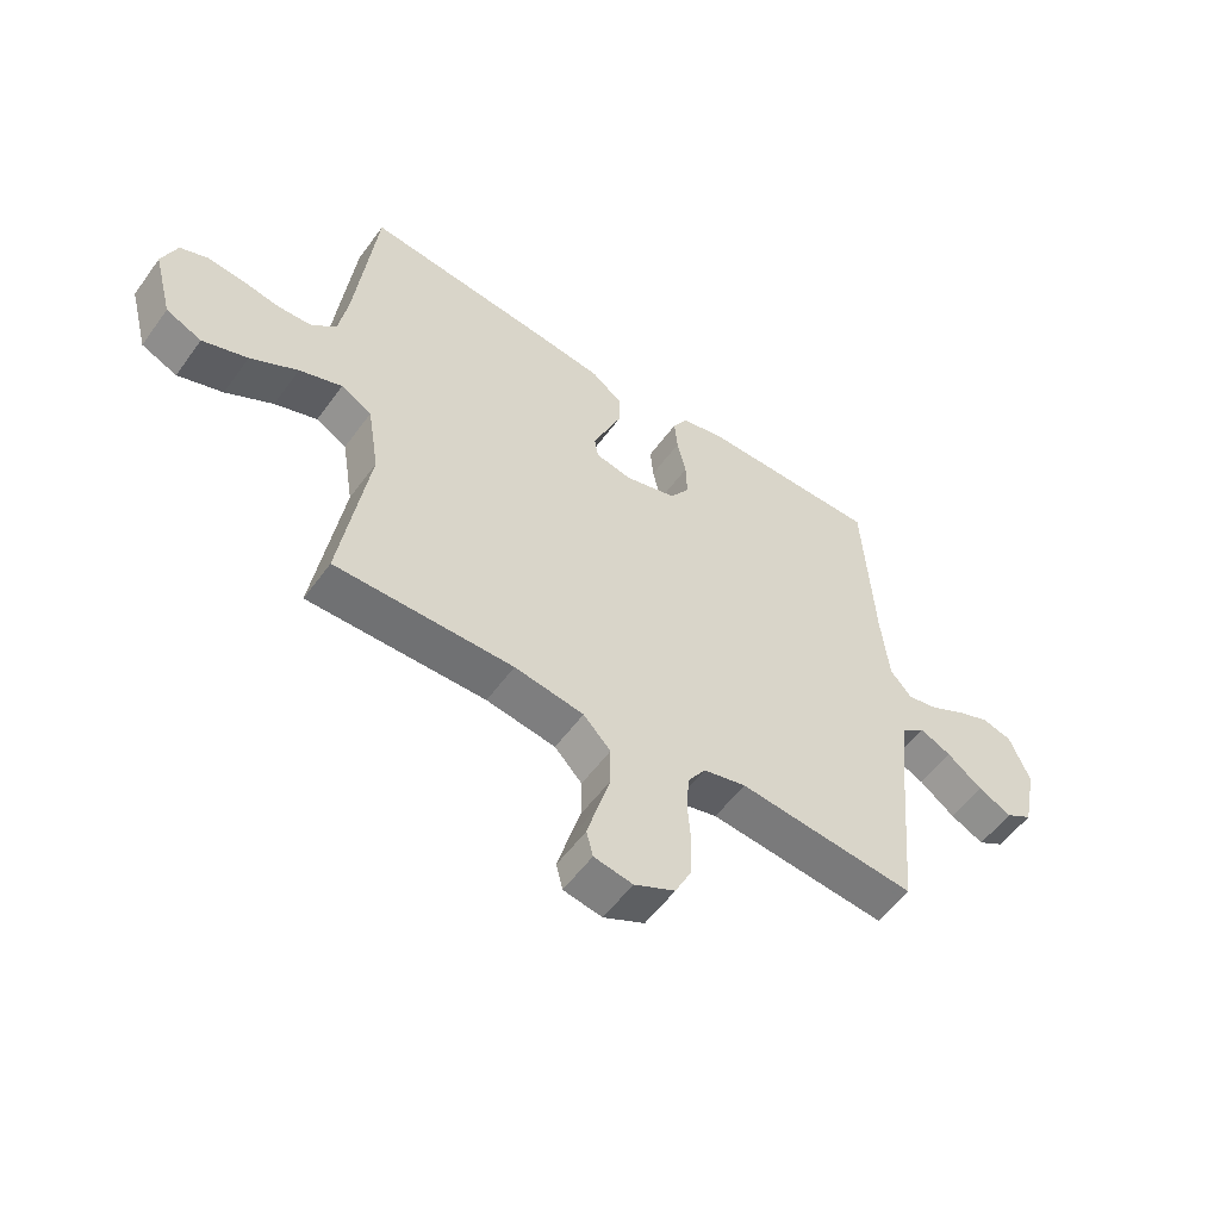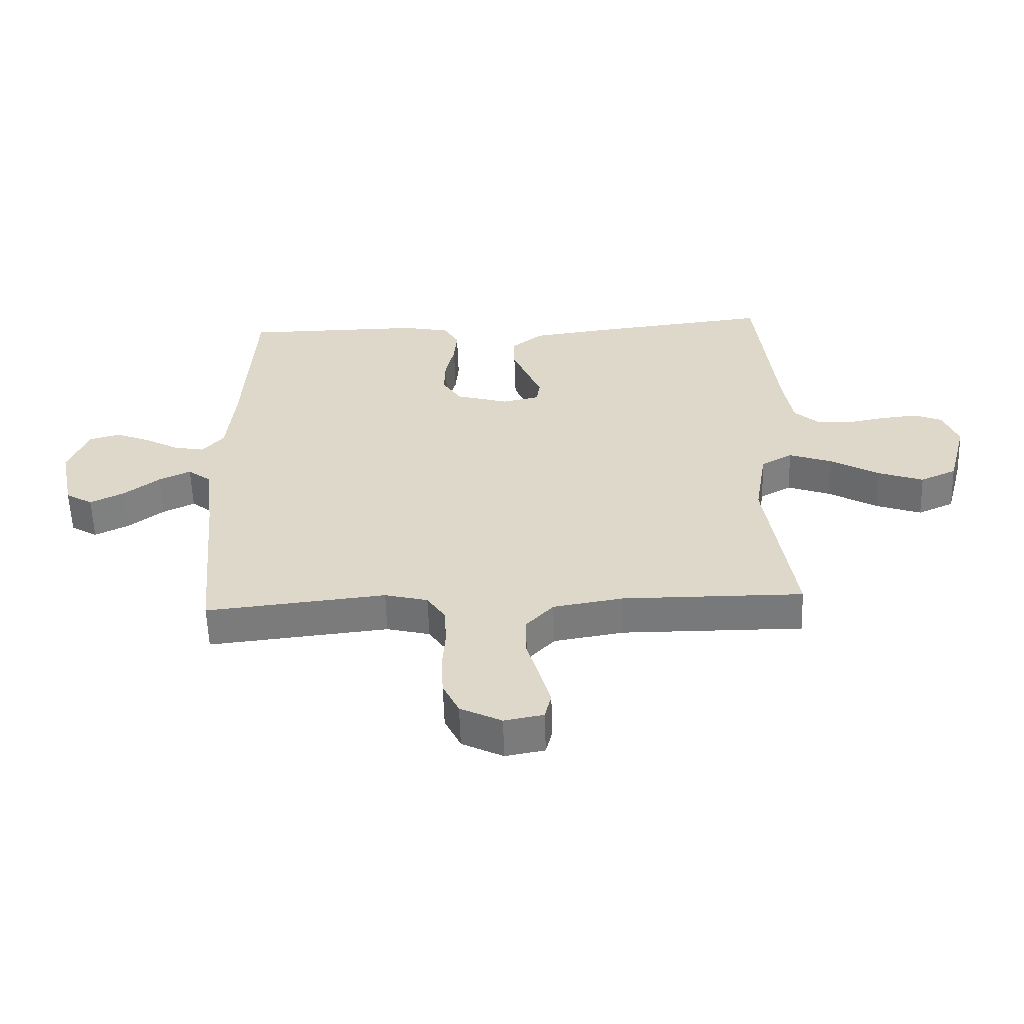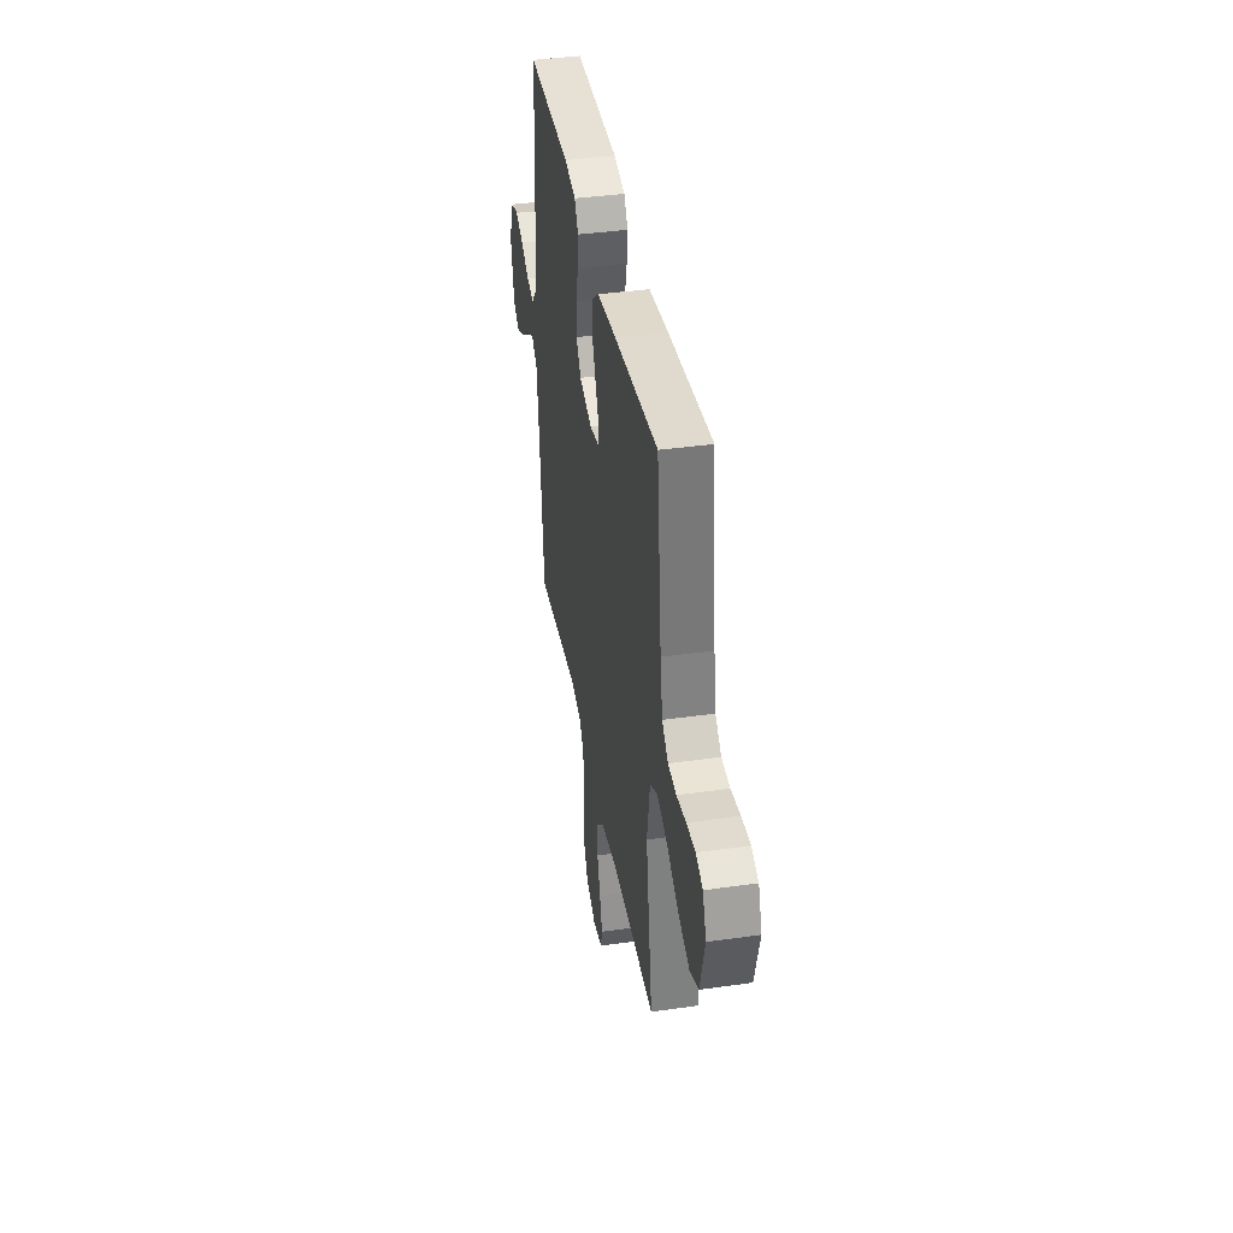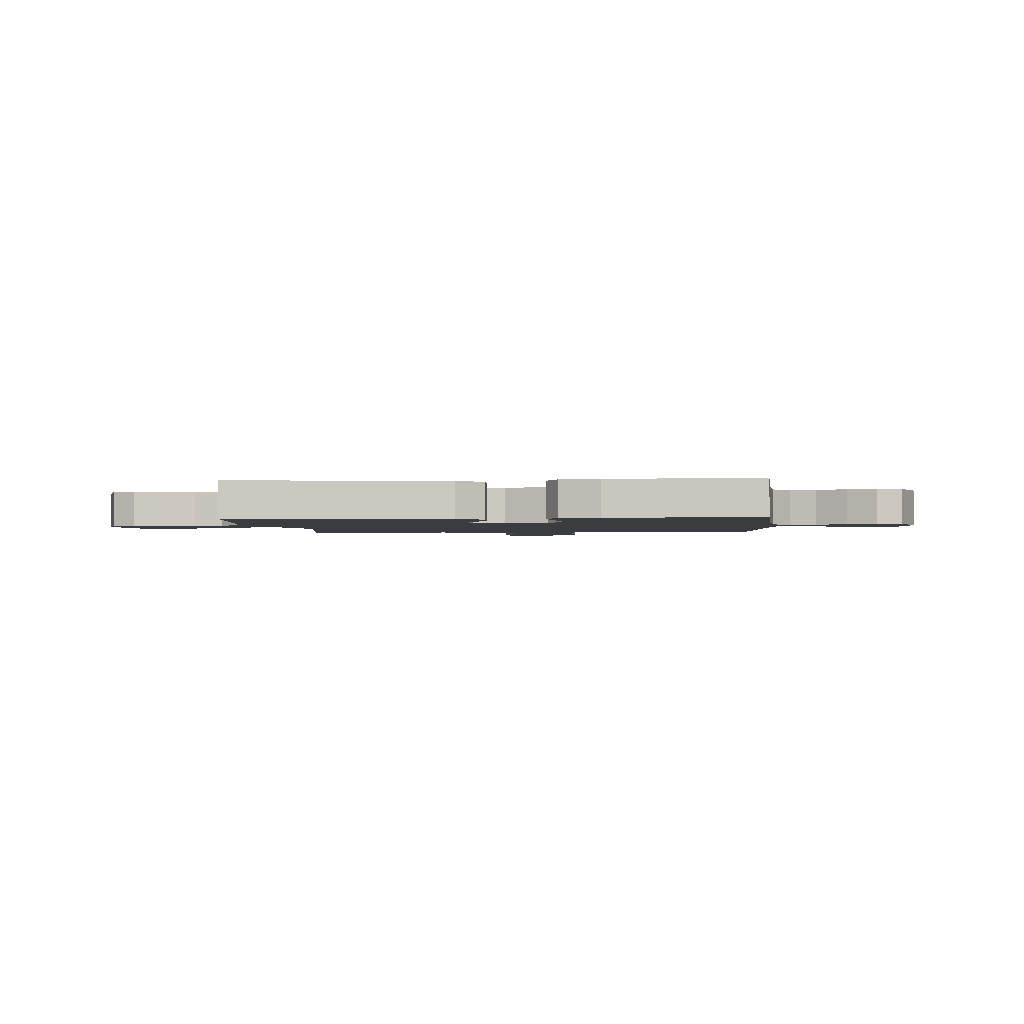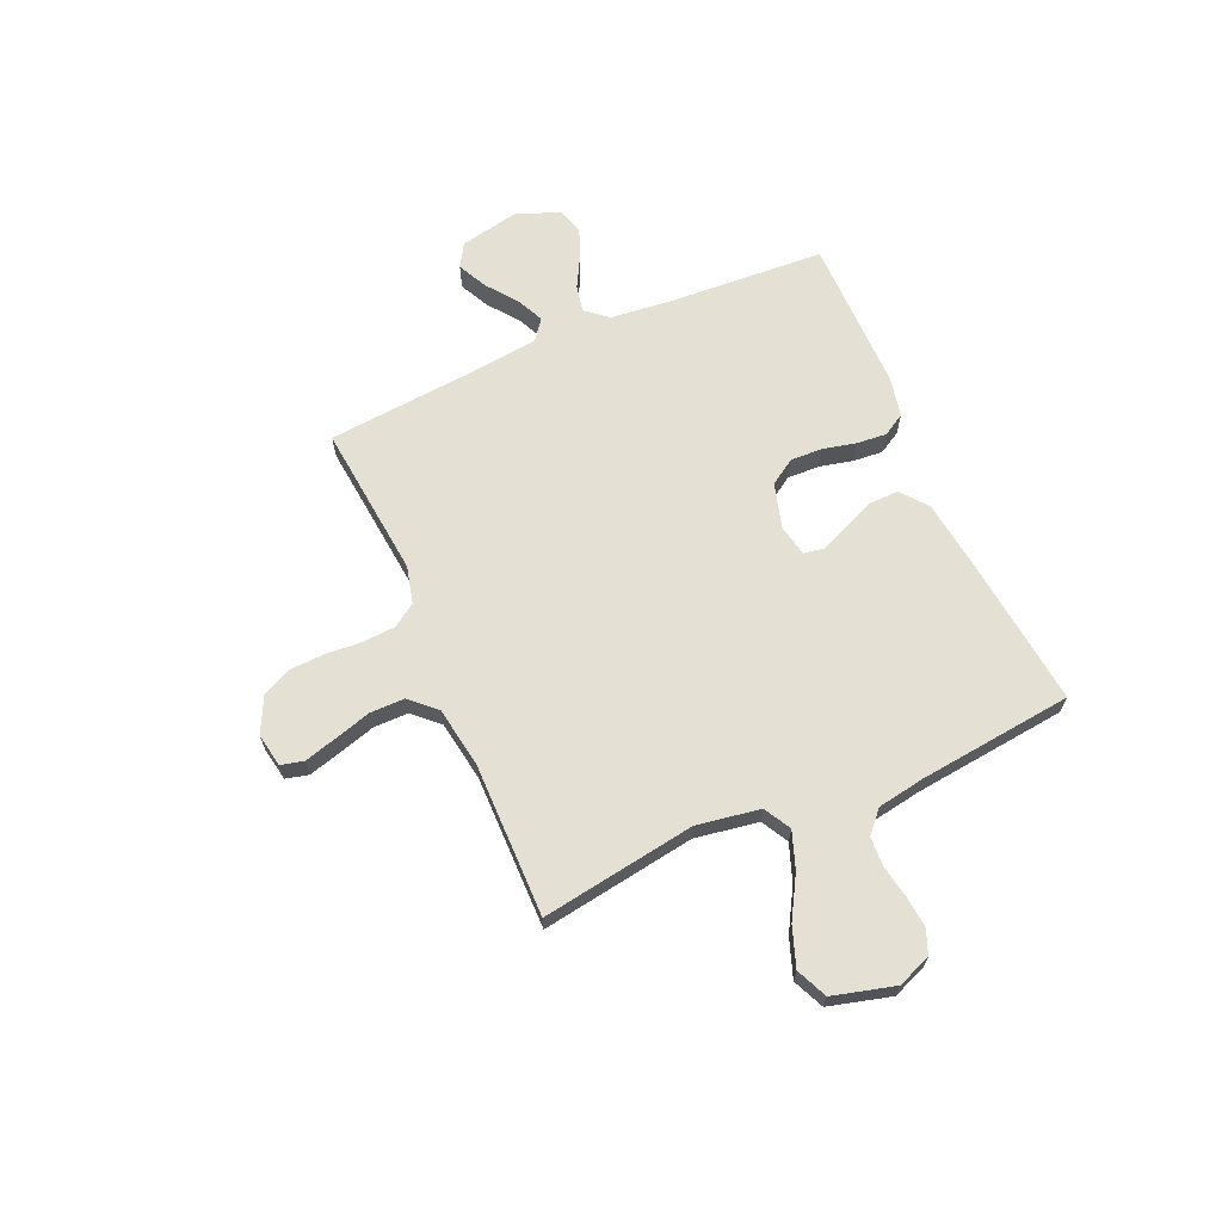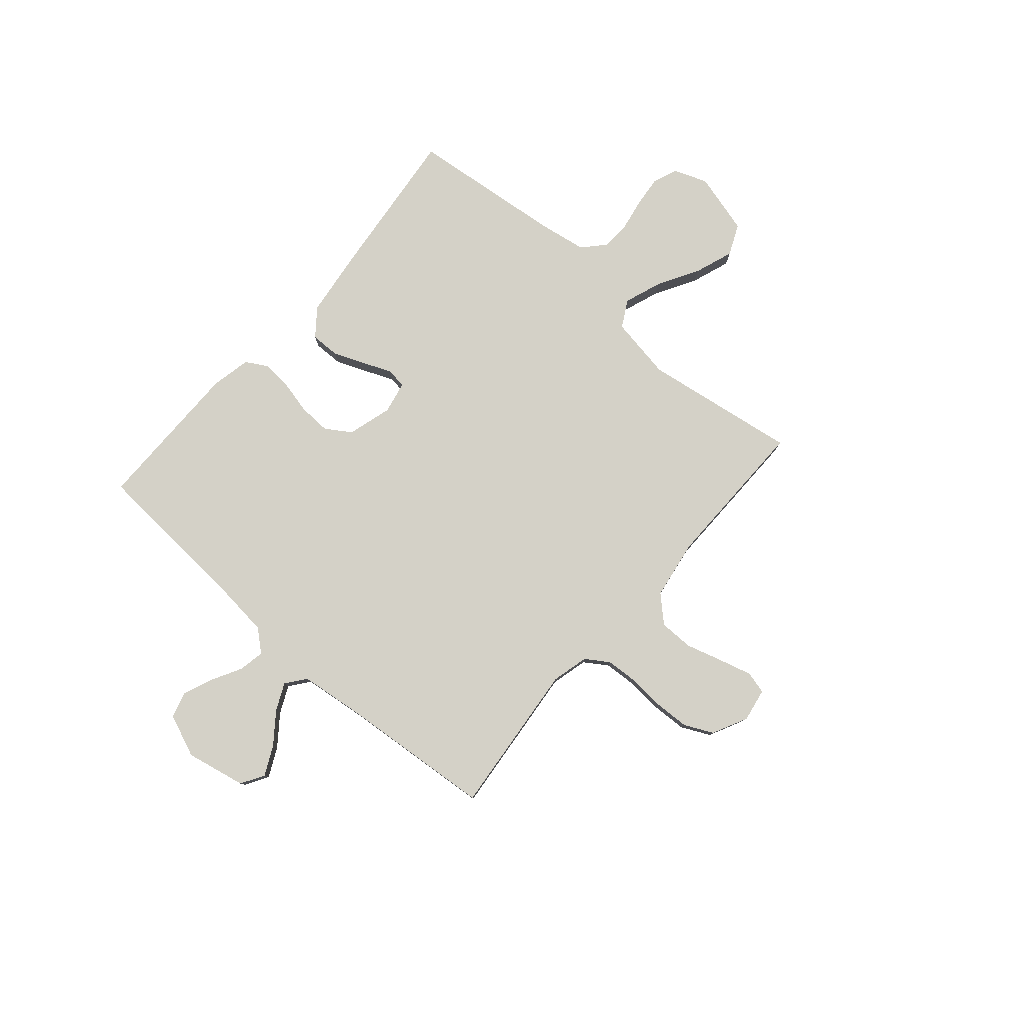
<metadata>
{"format":"obj","ext":"obj","renderer":"f3d","projection":"perspective","resolution":1024,"background":"white","views":[{"elev":-55.3,"azim":-35.4,"up":"+Z"},{"elev":-57.8,"azim":-178.1,"up":"+Z"},{"elev":39.5,"azim":-100.0,"up":"+Z"},{"elev":-2.1,"azim":4.5,"up":"+Y"},{"elev":65.9,"azim":-113.6,"up":"+Y"},{"elev":79.8,"azim":131.1,"up":"+Y"}]}
</metadata>
<code>
v -0.5 0.07 0.5
v -0.2 0.07 0.467
v -0.07 0.07 0.45
v -0.018 0.07 0.409
v -0.019 0.07 0.352
v -0.044 0.07 0.291
v -0.068 0.07 0.235
v -0.062 0.07 0.196
v 0 0.07 0.183
v 0.087 0.07 0.208
v 0.119 0.07 0.257
v 0.117 0.07 0.319
v 0.102 0.07 0.384
v 0.097 0.07 0.442
v 0.122 0.07 0.485
v 0.2 0.07 0.501
v 0.5 0.07 0.5
v 0.518 0.07 0.2
v 0.531 0.07 0.075
v 0.567 0.07 0.033
v 0.618 0.07 0.043
v 0.677 0.07 0.075
v 0.734 0.07 0.098
v 0.785 0.07 0.084
v 0.819 0.07 0
v 0.795 0.07 -0.117
v 0.75 0.07 -0.144
v 0.693 0.07 -0.116
v 0.634 0.07 -0.071
v 0.581 0.07 -0.046
v 0.542 0.07 -0.076
v 0.527 0.07 -0.2
v 0.5 0.07 -0.5
v 0.2 0.07 -0.469
v 0.128 0.07 -0.487
v 0.098 0.07 -0.532
v 0.094 0.07 -0.595
v 0.099 0.07 -0.666
v 0.096 0.07 -0.734
v 0.069 0.07 -0.79
v 0 0.07 -0.824
v -0.065 0.07 -0.812
v -0.076 0.07 -0.768
v -0.058 0.07 -0.704
v -0.037 0.07 -0.633
v -0.037 0.07 -0.566
v -0.083 0.07 -0.517
v -0.2 0.07 -0.498
v -0.5 0.07 -0.5
v -0.453 0.07 -0.2
v -0.473 0.07 -0.077
v -0.525 0.07 -0.048
v -0.597 0.07 -0.074
v -0.677 0.07 -0.12
v -0.753 0.07 -0.147
v -0.813 0.07 -0.12
v -0.845 0.07 0
v -0.82 0.07 0.065
v -0.773 0.07 0.084
v -0.713 0.07 0.078
v -0.649 0.07 0.066
v -0.592 0.07 0.069
v -0.55 0.07 0.107
v -0.534 0.07 0.2
v -0.5 0 0.5
v -0.2 0 0.467
v -0.07 0 0.45
v -0.018 0 0.409
v -0.019 0 0.352
v -0.044 0 0.291
v -0.068 0 0.235
v -0.062 0 0.196
v 0 0 0.183
v 0.087 0 0.208
v 0.119 0 0.257
v 0.117 0 0.319
v 0.102 0 0.384
v 0.097 0 0.442
v 0.122 0 0.485
v 0.2 0 0.501
v 0.5 0 0.5
v 0.518 0 0.2
v 0.531 0 0.075
v 0.567 0 0.033
v 0.618 0 0.043
v 0.677 0 0.075
v 0.734 0 0.098
v 0.785 0 0.084
v 0.819 0 0
v 0.795 0 -0.117
v 0.75 0 -0.144
v 0.693 0 -0.116
v 0.634 0 -0.071
v 0.581 0 -0.046
v 0.542 0 -0.076
v 0.527 0 -0.2
v 0.5 0 -0.5
v 0.2 0 -0.469
v 0.128 0 -0.487
v 0.098 0 -0.532
v 0.094 0 -0.595
v 0.099 0 -0.666
v 0.096 0 -0.734
v 0.069 0 -0.79
v 0 0 -0.824
v -0.065 0 -0.812
v -0.076 0 -0.768
v -0.058 0 -0.704
v -0.037 0 -0.633
v -0.037 0 -0.566
v -0.083 0 -0.517
v -0.2 0 -0.498
v -0.5 0 -0.5
v -0.453 0 -0.2
v -0.473 0 -0.077
v -0.525 0 -0.048
v -0.597 0 -0.074
v -0.677 0 -0.12
v -0.753 0 -0.147
v -0.813 0 -0.12
v -0.845 0 0
v -0.82 0 0.065
v -0.773 0 0.084
v -0.713 0 0.078
v -0.649 0 0.066
v -0.592 0 0.069
v -0.55 0 0.107
v -0.534 0 0.2
f 59 60 61
f 58 59 61
f 57 58 61
f 56 57 61
f 55 56 61
f 54 55 61
f 53 54 61
f 52 53 61 62
f 51 52 62 63
f 48 49 50
f 47 48 50 51
f 51 63 64
f 47 51 64
f 46 47 64
f 43 44 45
f 42 43 45
f 41 42 45
f 40 41 45
f 39 40 45
f 38 39 45
f 37 38 45
f 36 37 45 46
f 32 33 34
f 31 32 34 35
f 27 28 29
f 26 27 29
f 25 26 29
f 24 25 29
f 23 24 29
f 22 23 29
f 21 22 29
f 20 21 29 30
f 19 20 30 31
f 16 17 18
f 15 16 18
f 14 15 18
f 13 14 18
f 12 13 18
f 18 19 31
f 12 18 31
f 11 12 31
f 5 6 7
f 4 5 7
f 3 4 7
f 2 3 7
f 1 2 7
f 64 1 7
f 64 7 8
f 64 8 9
f 46 64 9
f 36 46 9
f 35 36 9
f 10 11 31 35
f 9 10 35
f 125 124 123
f 125 123 122
f 125 122 121
f 125 121 120
f 125 120 119
f 125 119 118
f 125 118 117
f 126 125 117 116
f 127 126 116 115
f 114 113 112
f 115 114 112 111
f 128 127 115
f 128 115 111
f 128 111 110
f 109 108 107
f 109 107 106
f 109 106 105
f 109 105 104
f 109 104 103
f 109 103 102
f 109 102 101
f 110 109 101 100
f 98 97 96
f 99 98 96 95
f 93 92 91
f 93 91 90
f 93 90 89
f 93 89 88
f 93 88 87
f 93 87 86
f 93 86 85
f 94 93 85 84
f 95 94 84 83
f 82 81 80
f 82 80 79
f 82 79 78
f 82 78 77
f 82 77 76
f 95 83 82
f 95 82 76
f 95 76 75
f 71 70 69
f 71 69 68
f 71 68 67
f 71 67 66
f 71 66 65
f 71 65 128
f 72 71 128
f 73 72 128
f 73 128 110
f 73 110 100
f 73 100 99
f 99 95 75 74
f 99 74 73
f 1 65 66 2
f 2 66 67 3
f 3 67 68 4
f 4 68 69 5
f 5 69 70 6
f 6 70 71 7
f 7 71 72 8
f 8 72 73 9
f 9 73 74 10
f 10 74 75 11
f 11 75 76 12
f 12 76 77 13
f 13 77 78 14
f 14 78 79 15
f 15 79 80 16
f 16 80 81 17
f 17 81 82 18
f 18 82 83 19
f 19 83 84 20
f 20 84 85 21
f 21 85 86 22
f 22 86 87 23
f 23 87 88 24
f 24 88 89 25
f 25 89 90 26
f 26 90 91 27
f 27 91 92 28
f 28 92 93 29
f 29 93 94 30
f 30 94 95 31
f 31 95 96 32
f 32 96 97 33
f 33 97 98 34
f 34 98 99 35
f 35 99 100 36
f 36 100 101 37
f 37 101 102 38
f 38 102 103 39
f 39 103 104 40
f 40 104 105 41
f 41 105 106 42
f 42 106 107 43
f 43 107 108 44
f 44 108 109 45
f 45 109 110 46
f 46 110 111 47
f 47 111 112 48
f 48 112 113 49
f 49 113 114 50
f 50 114 115 51
f 51 115 116 52
f 52 116 117 53
f 53 117 118 54
f 54 118 119 55
f 55 119 120 56
f 56 120 121 57
f 57 121 122 58
f 58 122 123 59
f 59 123 124 60
f 60 124 125 61
f 61 125 126 62
f 62 126 127 63
f 63 127 128 64
f 64 128 65 1

</code>
